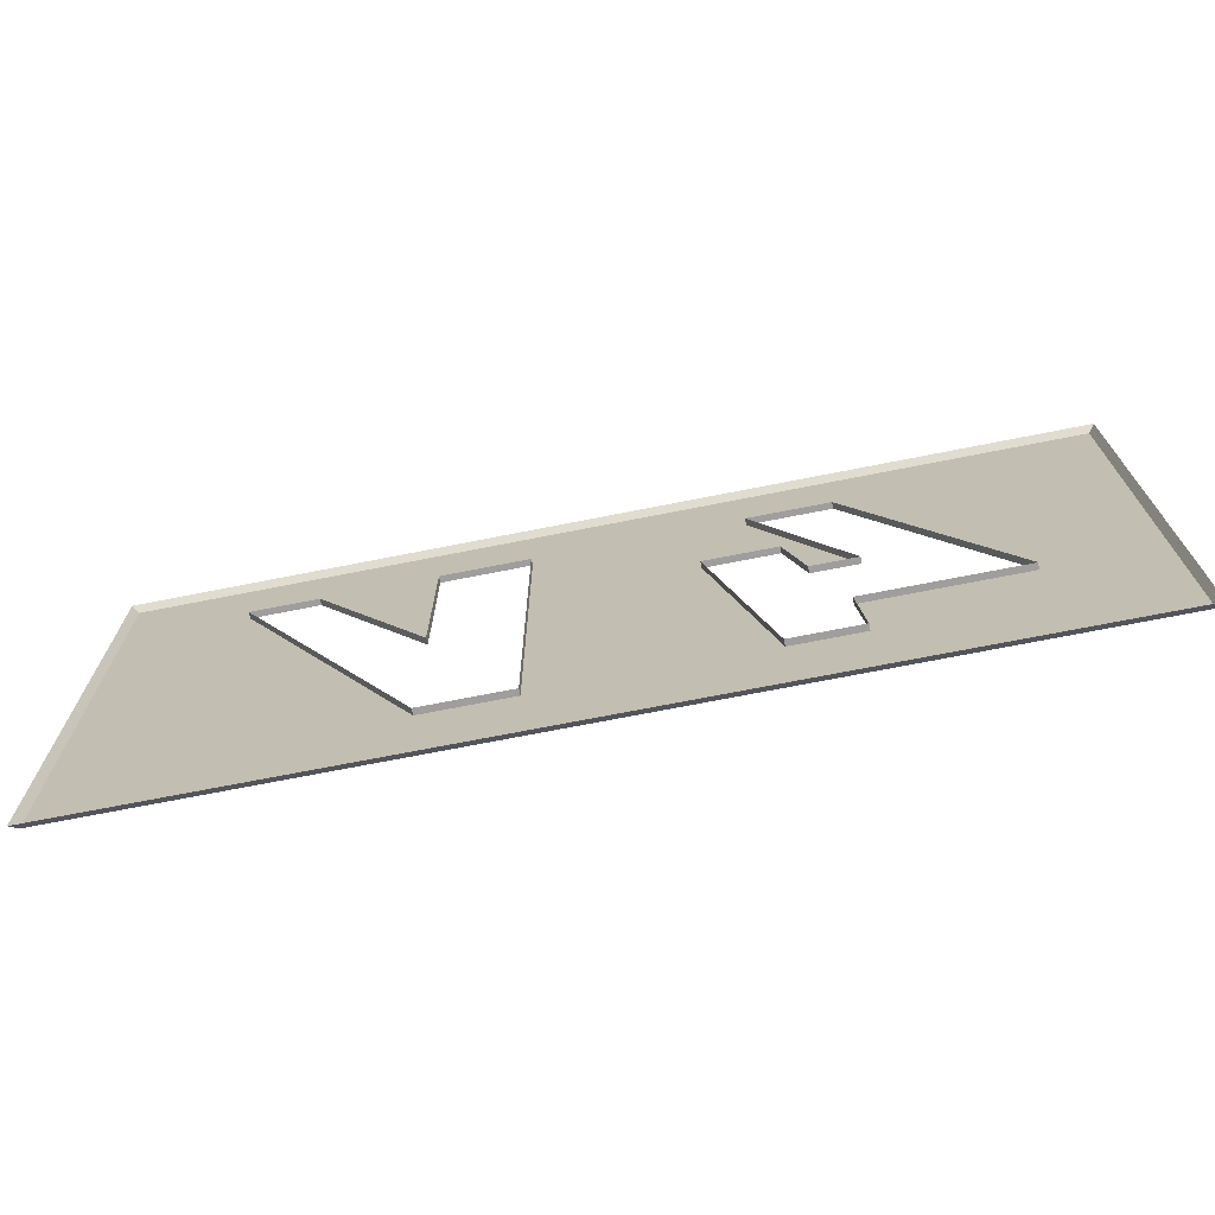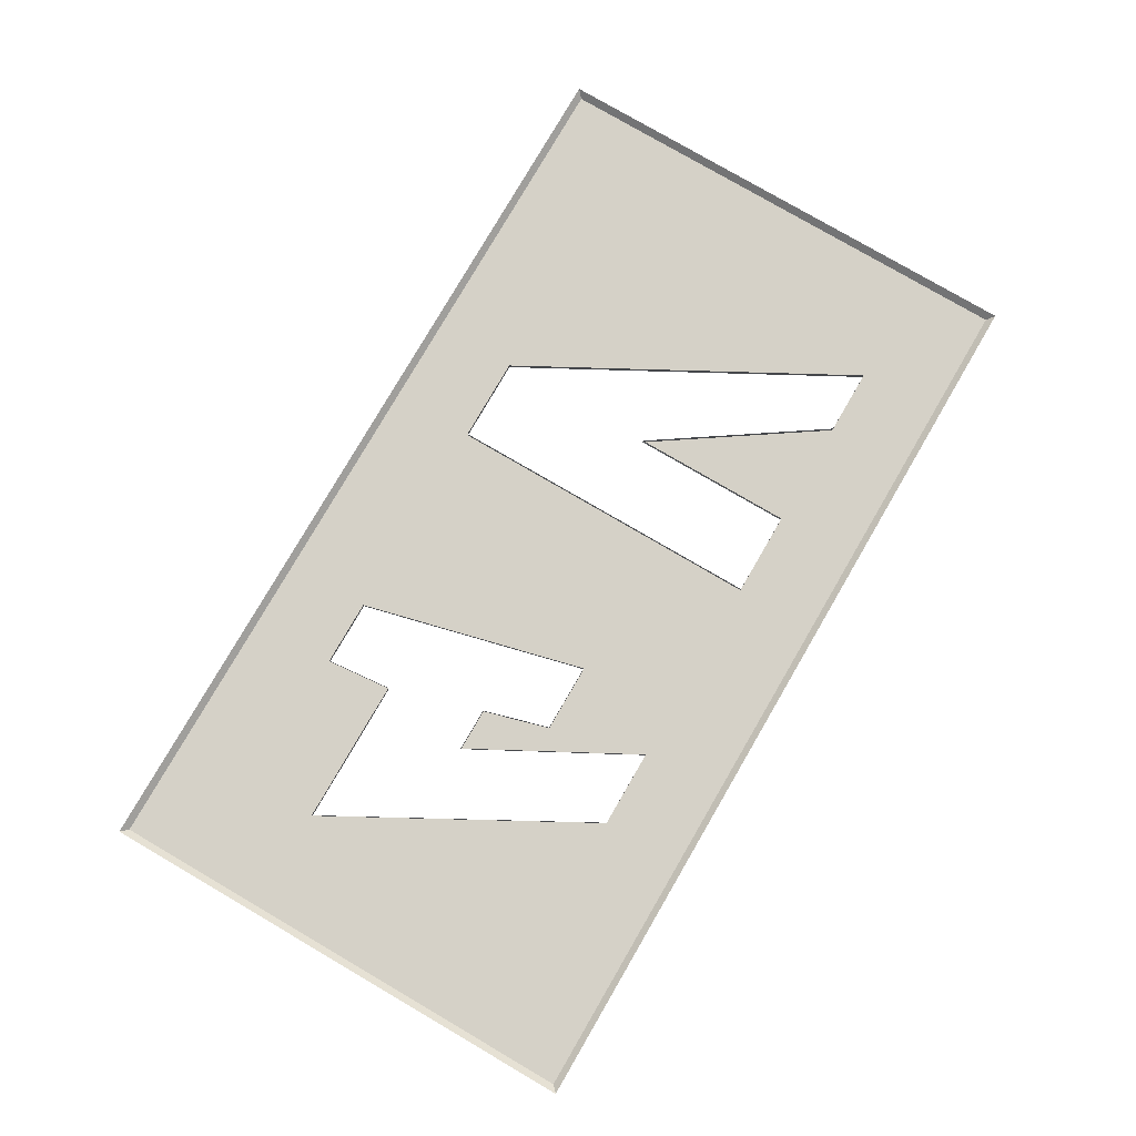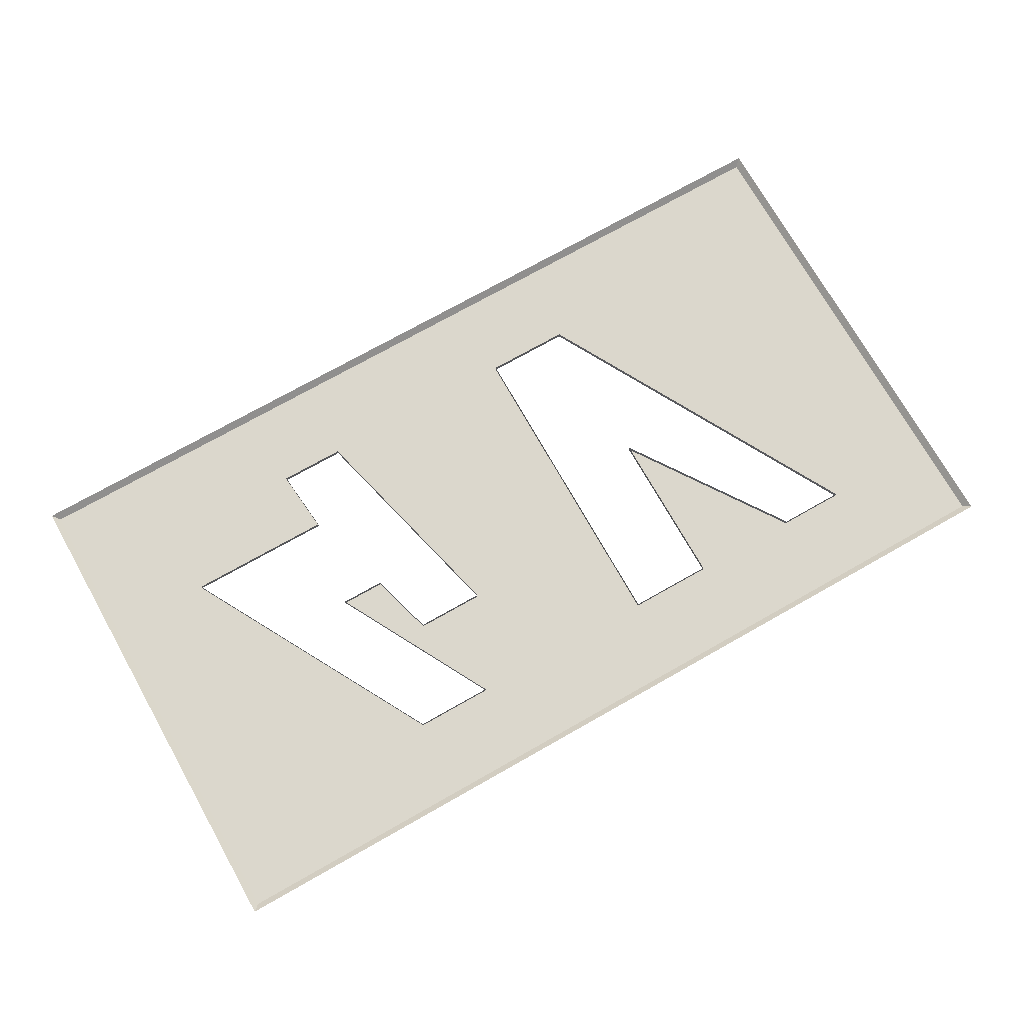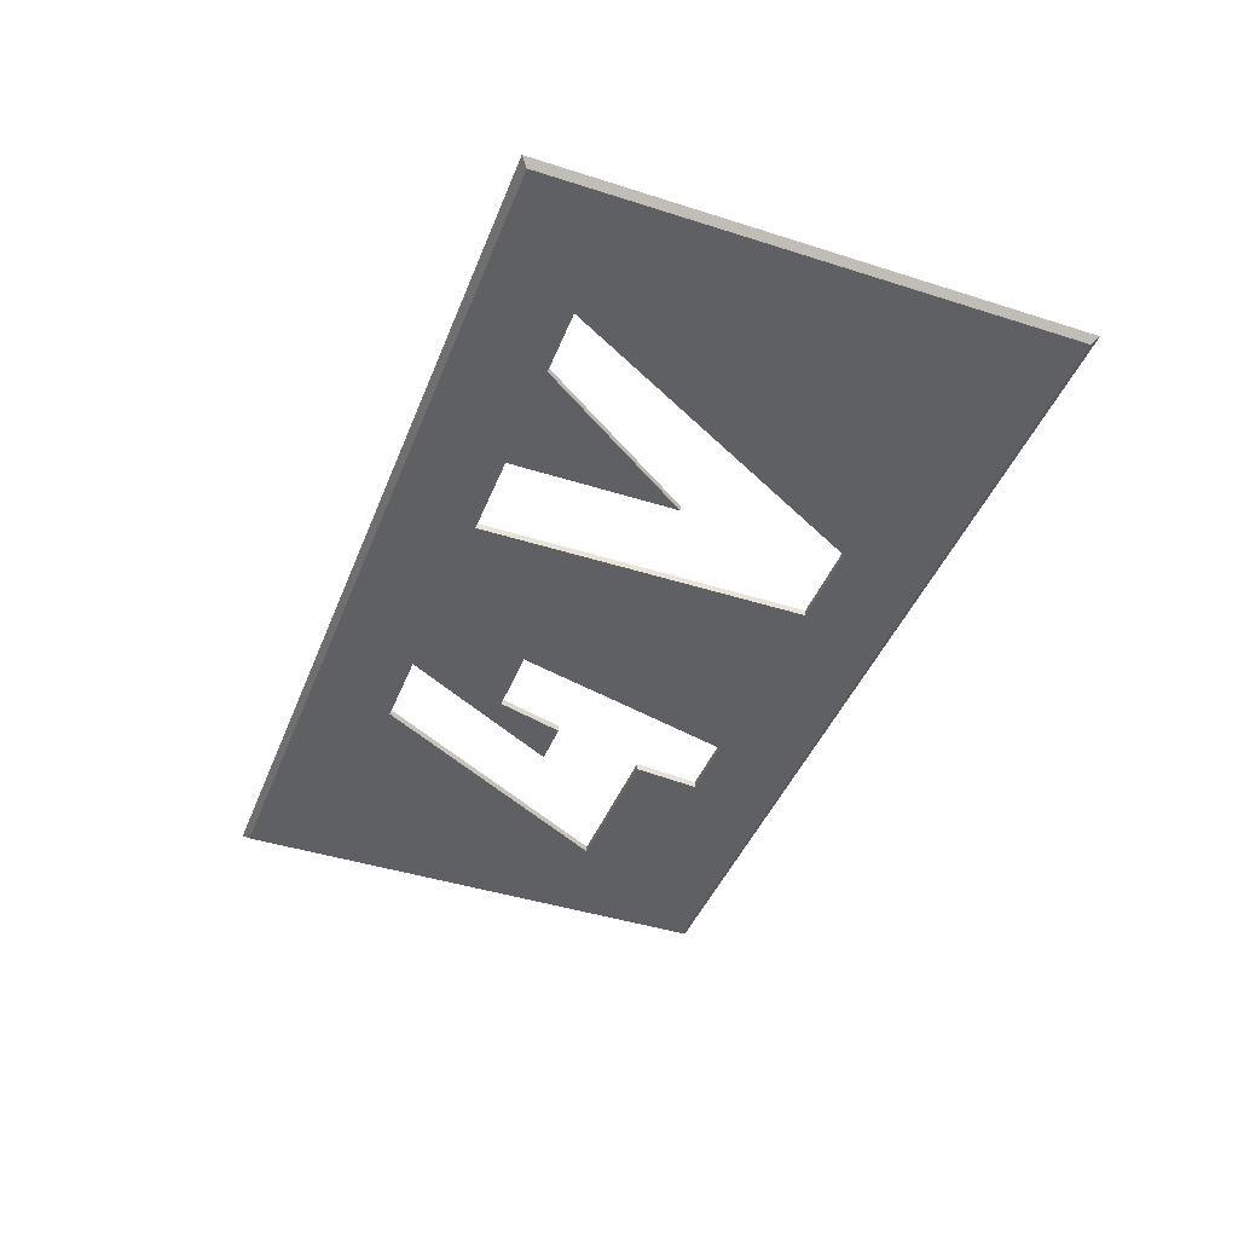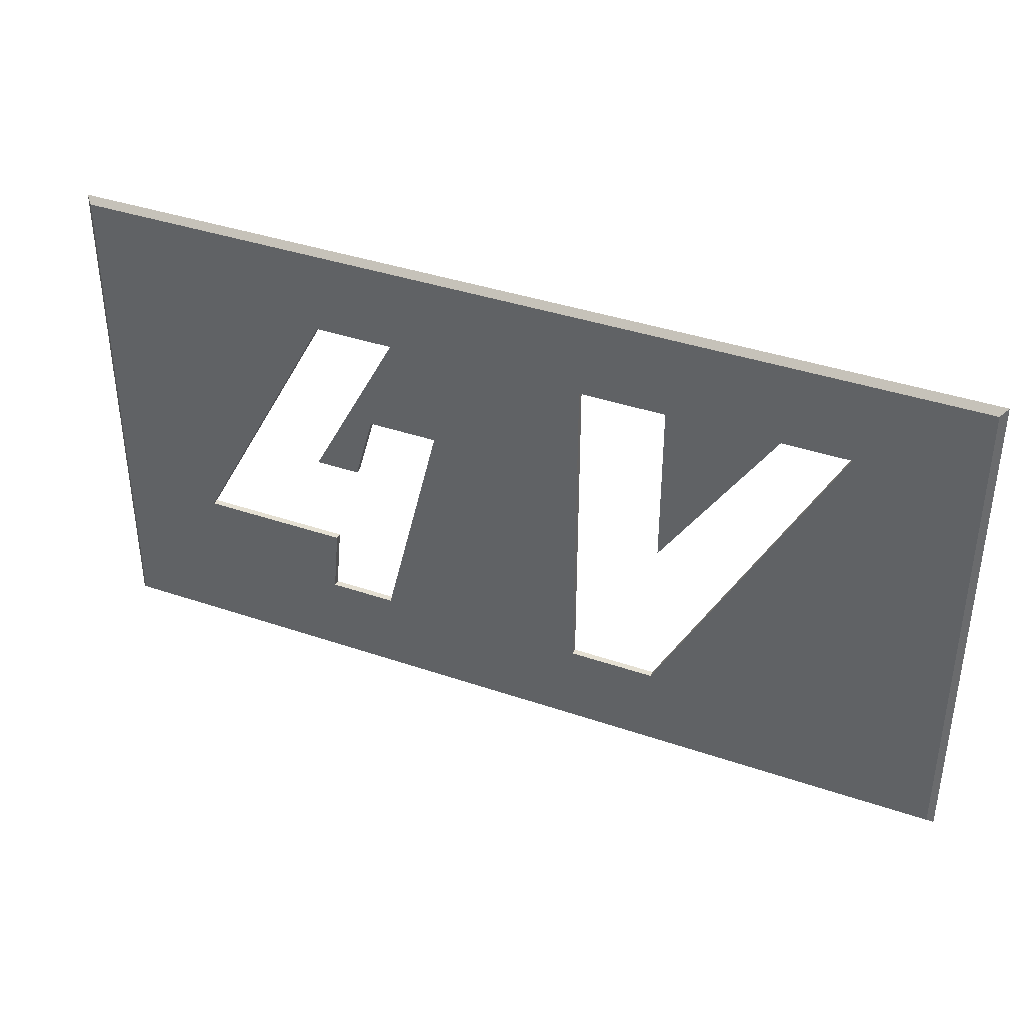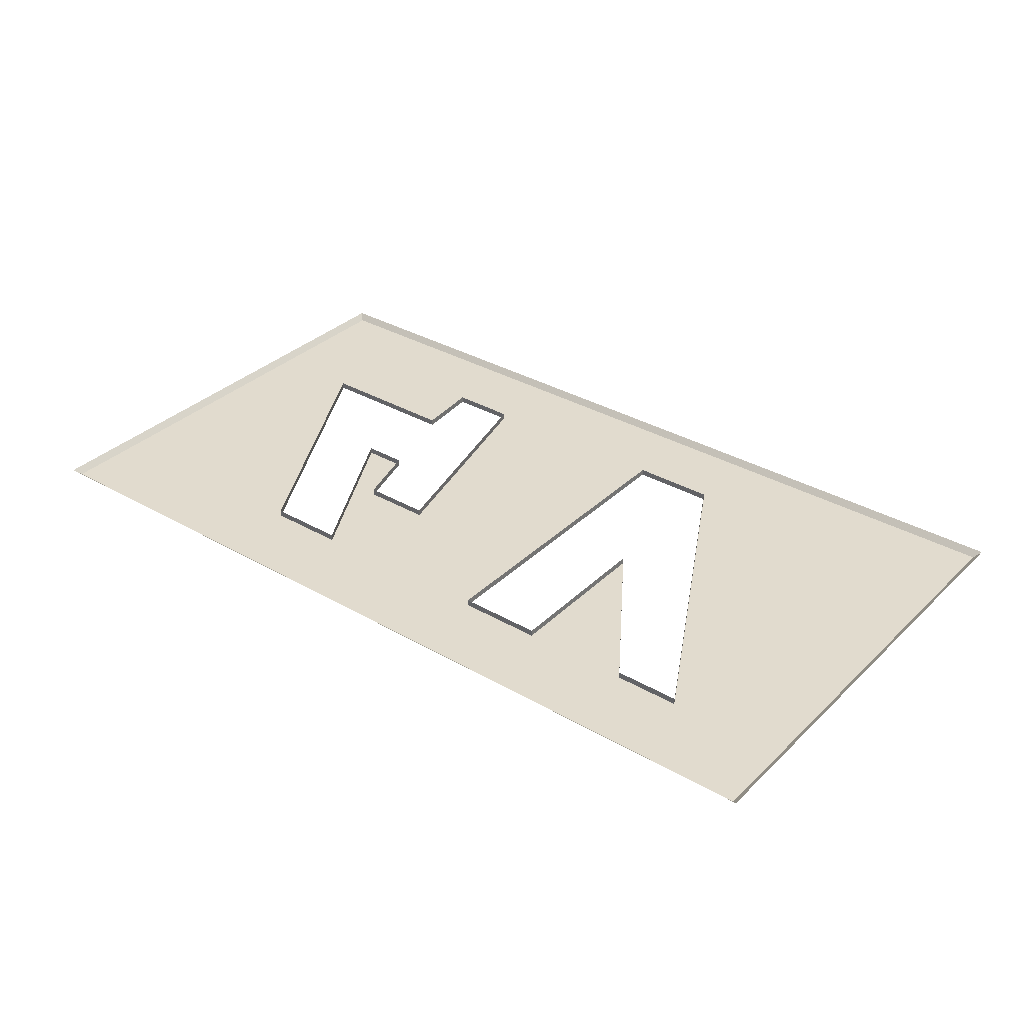
<metadata>
{"format":"obj","ext":"obj","renderer":"f3d","projection":"perspective","resolution":1024,"background":"white","views":[{"elev":-70.9,"azim":-168.8,"up":"+Z"},{"elev":79.4,"azim":-59.8,"up":"+Y"},{"elev":73.4,"azim":-29.5,"up":"+Y"},{"elev":-43.1,"azim":69.3,"up":"+Y"},{"elev":38.2,"azim":23.5,"up":"+Z"},{"elev":33.9,"azim":38.1,"up":"+Y"}]}
</metadata>
<code>
v 0.3575 -0.005 0.195
v 0.3625 0 0.2
v -0.3625 0 0.2
v -0.3575 -0.005 0.195
v 0.3625 0 -0.2
v 0.3575 -0.005 -0.195
v -0.3575 -0.005 -0.195
v -0.3625 0 -0.2
v 0.3575 -0.005 0.195
v 0.3575 -0.005 -0.195
v 0.3625 0 -0.2
v 0.3625 0 0.2
v -0.3575 -0.005 -0.195
v -0.3575 -0.005 0.195
v -0.3625 0 0.2
v -0.3625 0 -0.2
v -0.3575 -0.005 0.195
v -0.3575 -0.005 -0.195
v -0.275 -0.005 -0.075
v -0.1625 -0.005 0.13
v -0.1625 -0.005 -0.1275
v -0.3575 -0.005 -0.195
v 0.3575 -0.005 -0.195
v -0.11 -0.005 -0.1275
v -0.275 -0.005 -0.075
v -0.3575 -0.005 -0.195
v -0.1625 -0.005 -0.1275
v -0.1575 -0.005 -0.075
v -0.1 -0.005 0.13
v -0.17 -0.005 0
v -0.135 -0.005 0
v -0.12 -0.005 0.0525
v -0.1 -0.005 0.13
v -0.12 -0.005 0.0525
v -0.065 -0.005 0.0525
v 0.055 -0.005 0.13
v 0.055 -0.005 -0.1275
v 0.055 -0.005 0.13
v -0.065 -0.005 0.0525
v -0.11 -0.005 -0.1275
v 0.2625 -0.005 0.13
v 0.1225 -0.005 -0.1275
v 0.3575 -0.005 -0.195
v 0.3575 -0.005 0.195
v 0.1225 -0.005 0.13
v 0.1225 -0.005 0
v 0.21 -0.005 0.13
v -0.275 -0.005 -0.075
v -0.275 0 -0.075
v -0.1625 0 0.13
v -0.1625 -0.005 0.13
v -0.1 -0.005 0.13
v -0.1625 -0.005 0.13
v -0.1625 0 0.13
v -0.1 0 0.13
v -0.1625 -0.005 -0.1275
v -0.11 -0.005 -0.1275
v -0.11 0 -0.1275
v -0.1625 0 -0.1275
v -0.1575 -0.005 -0.075
v -0.1625 -0.005 -0.1275
v -0.1625 0 -0.1275
v -0.1575 0 -0.075
v -0.275 -0.005 -0.075
v -0.1575 -0.005 -0.075
v -0.1575 0 -0.075
v -0.275 0 -0.075
v -0.17 -0.005 0
v -0.1 -0.005 0.13
v -0.1 0 0.13
v -0.17 0 0
v -0.065 -0.005 0.0525
v -0.12 -0.005 0.0525
v -0.12 0 0.0525
v -0.065 0 0.0525
v -0.065 -0.005 0.0525
v -0.065 0 0.0525
v -0.11 0 -0.1275
v -0.11 -0.005 -0.1275
v -0.135 -0.005 0
v -0.17 -0.005 0
v -0.17 0 0
v -0.135 0 0
v -0.12 -0.005 0.0525
v -0.135 -0.005 0
v -0.135 0 0
v -0.12 0 0.0525
v 0.055 -0.005 0.13
v 0.055 -0.005 -0.1275
v 0.055 0 -0.1275
v 0.055 0 0.13
v 0.1225 -0.005 0.13
v 0.055 -0.005 0.13
v 0.055 0 0.13
v 0.1225 0 0.13
v 0.1225 -0.005 0
v 0.1225 -0.005 0.13
v 0.1225 0 0.13
v 0.1225 0 0
v 0.21 -0.005 0.13
v 0.1225 -0.005 0
v 0.1225 0 0
v 0.21 0 0.13
v 0.2625 -0.005 0.13
v 0.21 -0.005 0.13
v 0.21 0 0.13
v 0.2625 0 0.13
v 0.1225 0 -0.1275
v 0.1225 -0.005 -0.1275
v 0.2625 -0.005 0.13
v 0.2625 0 0.13
v 0.055 -0.005 -0.1275
v 0.1225 -0.005 -0.1275
v 0.1225 0 -0.1275
v 0.055 0 -0.1275
v 0.2625 -0.005 0.13
v 0.3575 -0.005 0.195
v 0.21 -0.005 0.13
v 0.21 -0.005 0.13
v 0.3575 -0.005 0.195
v 0.1225 -0.005 0.13
v 0.055 -0.005 0.13
v 0.1225 -0.005 0.13
v 0.3575 -0.005 0.195
v 0.3575 -0.005 0.195
v -0.3575 -0.005 0.195
v -0.1 -0.005 0.13
v 0.055 -0.005 0.13
v -0.1 -0.005 0.13
v -0.3575 -0.005 0.195
v -0.1625 -0.005 0.13
v 0.3575 -0.005 -0.195
v 0.1225 -0.005 -0.1275
v 0.055 -0.005 -0.1275
v 0.3575 -0.005 -0.195
v 0.055 -0.005 -0.1275
v -0.11 -0.005 -0.1275
g mesh7503318
f 1 2 3
f 3 4 1
f 5 6 7
f 7 8 5
f 9 10 11
f 11 12 9
f 13 14 15
f 15 16 13
f 17 18 19
f 19 20 17
f 21 22 23
f 23 24 21
f 25 26 27
f 27 28 25
f 29 30 31
f 31 32 29
f 33 34 35
f 35 36 33
f 37 38 39
f 39 40 37
f 41 42 43
f 43 44 41
f 45 46 47
f 48 49 50
f 50 51 48
f 52 53 54
f 54 55 52
f 56 57 58
f 58 59 56
f 60 61 62
f 62 63 60
f 64 65 66
f 66 67 64
f 68 69 70
f 70 71 68
f 72 73 74
f 74 75 72
f 76 77 78
f 78 79 76
f 80 81 82
f 82 83 80
f 84 85 86
f 86 87 84
f 88 89 90
f 90 91 88
f 92 93 94
f 94 95 92
f 96 97 98
f 98 99 96
f 100 101 102
f 102 103 100
f 104 105 106
f 106 107 104
f 108 109 110
f 110 111 108
f 112 113 114
f 114 115 112
f 116 117 118
f 119 120 121
f 122 123 124
f 125 126 127
f 127 128 125
f 129 130 131
f 132 133 134
f 135 136 137

</code>
